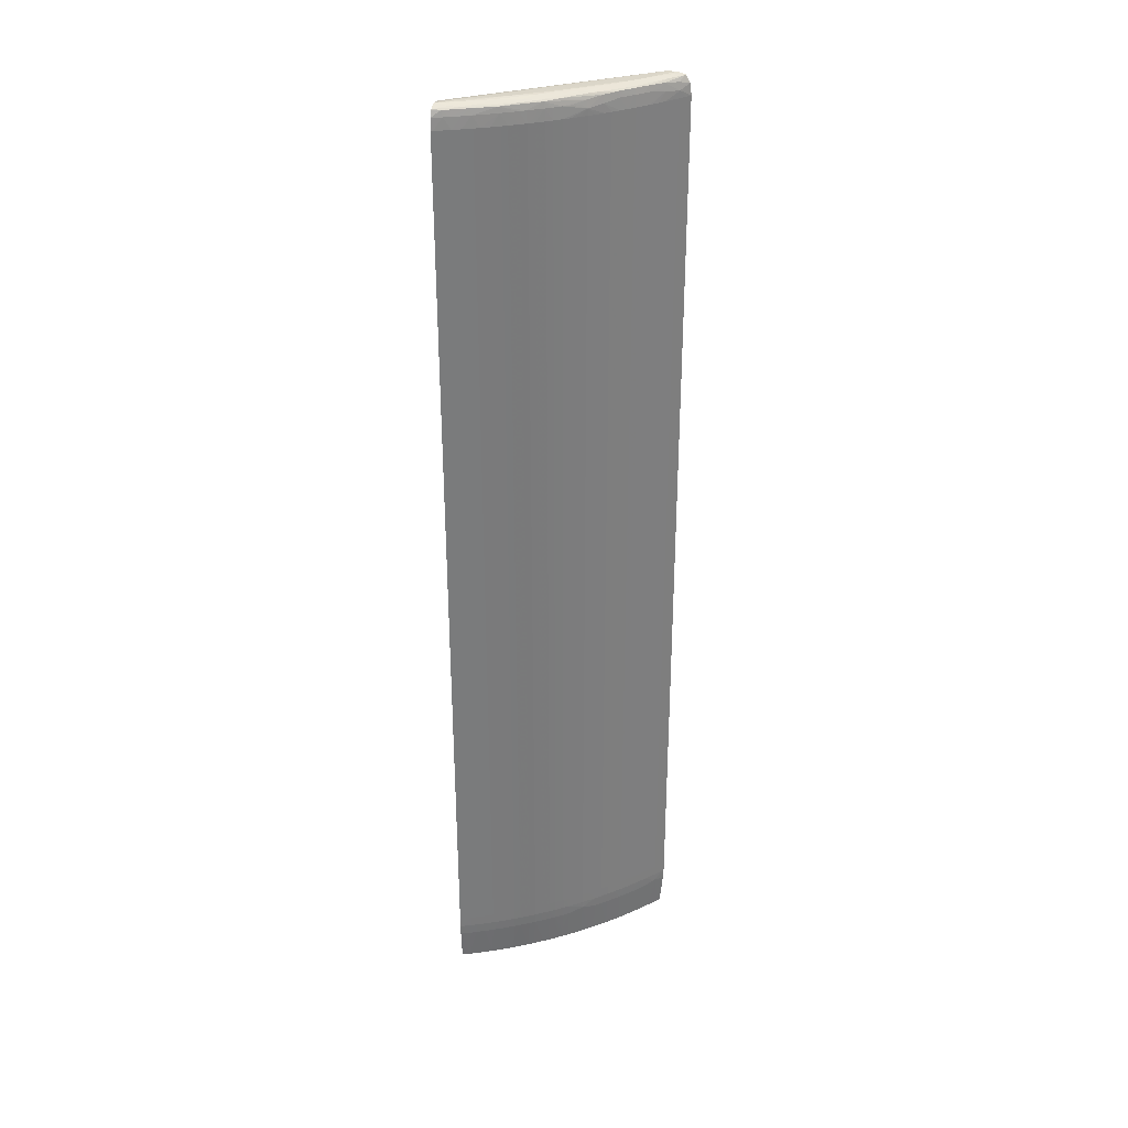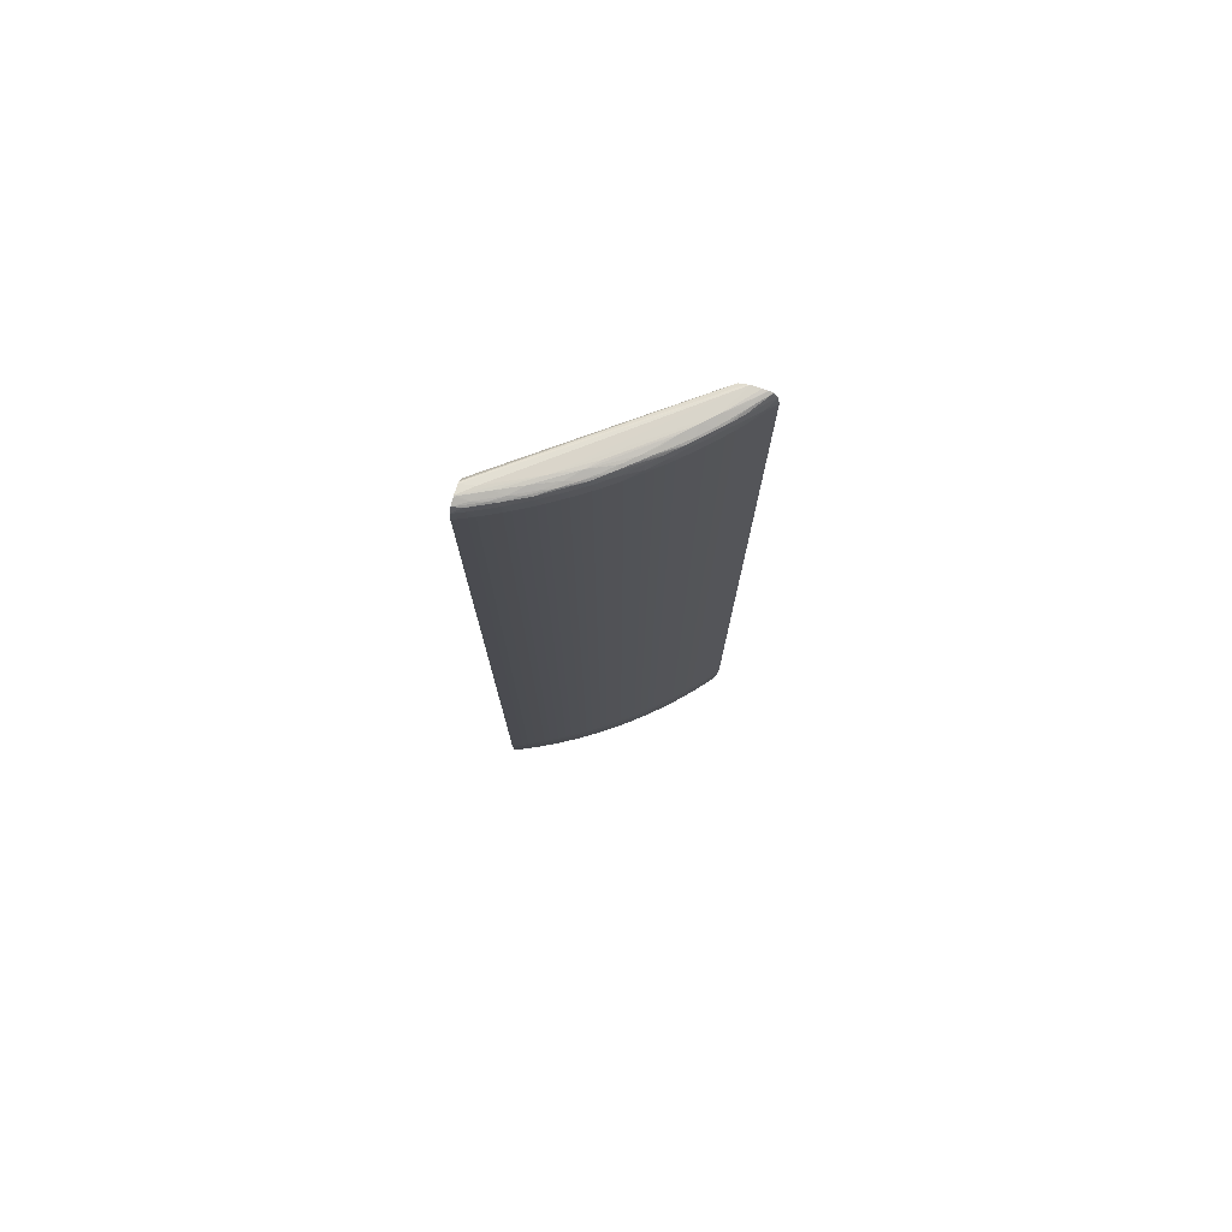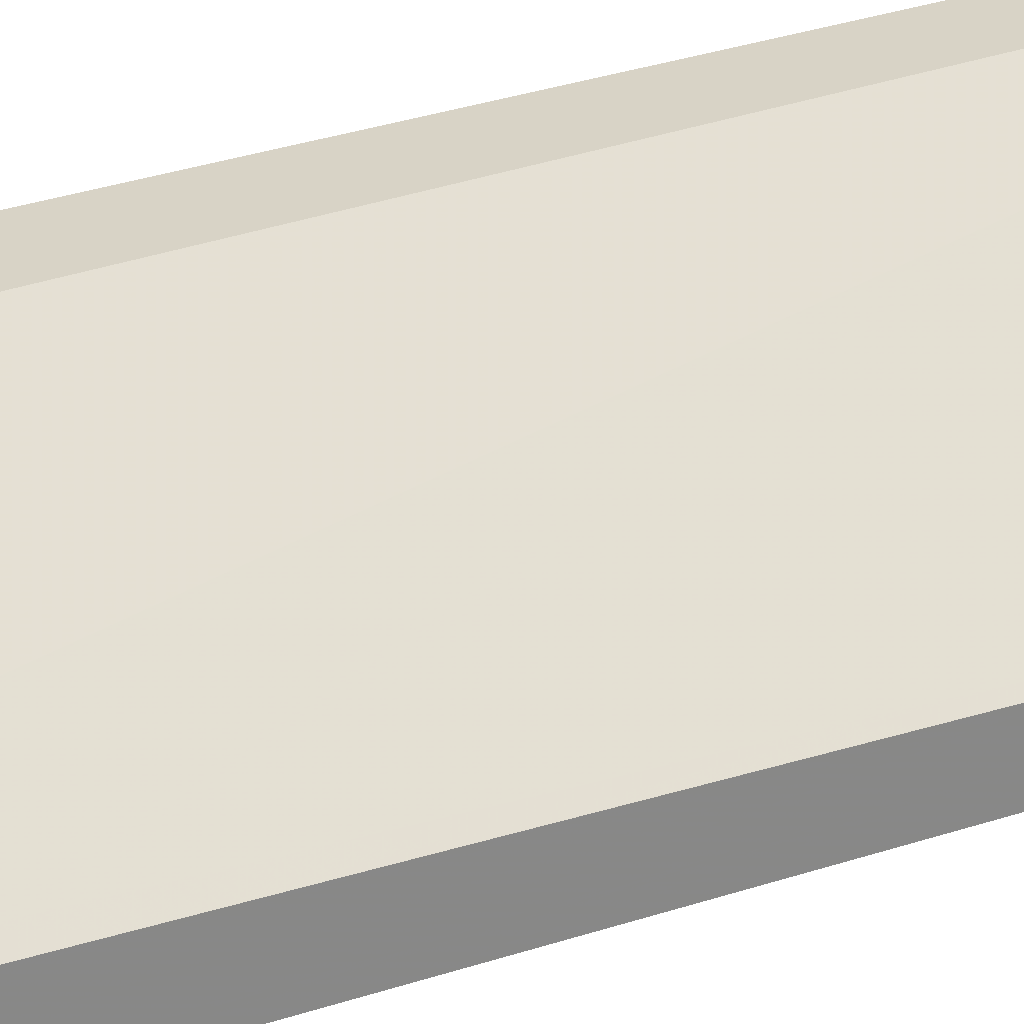
<metadata>
{"format":"obj","ext":"obj","renderer":"f3d","projection":"perspective","resolution":1024,"background":"white","views":[{"elev":32.1,"azim":-164.7,"up":"+Y"},{"elev":76.5,"azim":-162.6,"up":"+Y"},{"elev":28.0,"azim":62.0,"up":"+Z"}]}
</metadata>
<code>
v -0.04907 -0.0523 -0.03876
v -0.04867 -0.0523 -0.03927
v -0.04867 -0.05367 -0.03927
v -0.04907 -0.05367 -0.03876
v -0.04907 0.05793 -0.03876
v -0.04807 -0.0523 -0.04002
v -0.04867 0.05793 -0.03927
v -0.04807 -0.05367 -0.04002
v -0.04805 -0.05469 -0.04
v -0.049 -0.05507 -0.03876
v -0.04889 0.05929 -0.03876
v -0.04805 0.05877 -0.04
v -0.04748 -0.0523 -0.04071
v -0.04807 0.05793 -0.04002
v -0.04747 -0.05367 -0.04071
v -0.04675 -0.05505 -0.04146
v -0.04755 -0.05511 -0.04053
v -0.0471 -0.0577 -0.04076
v -0.04714 -0.05919 -0.04054
v -0.04797 -0.05643 -0.0399
v -0.04839 -0.05918 -0.03905
v -0.04846 -0.05781 -0.03913
v -0.04849 -0.05511 -0.0394
v -0.04679 -0.05367 -0.0415
v -0.04895 -0.05565 -0.03876
v -0.04836 0.06021 -0.03876
v -0.04829 0.06019 -0.03893
v -0.04792 0.05968 -0.03985
v -0.04844 0.05926 -0.03934
v -0.04662 0.05993 -0.04131
v -0.04674 0.05902 -0.04145
v -0.04679 0.05793 -0.0415
v -0.04748 0.05793 -0.04071
v -0.04679 -0.0523 -0.0415
v -0.04616 -0.05367 -0.04219
v -0.04612 -0.05505 -0.04215
v -0.04668 -0.05643 -0.04139
v -0.0466 -0.05809 -0.04129
v -0.04655 -0.05918 -0.04123
v -0.04655 -0.05919 -0.04123
v -0.04783 -0.05919 -0.03973
v -0.04839 -0.05919 -0.03904
v -0.04861 -0.05918 -0.03876
v -0.04794 0.06036 -0.03876
v -0.047 0.06021 -0.04039
v -0.04528 0.06001 -0.04274
v -0.04538 0.05931 -0.04284
v -0.04617 0.0594 -0.04196
v -0.04547 0.05793 -0.04294
v -0.04616 0.05793 -0.04219
v -0.04616 -0.0523 -0.04219
v -0.04547 -0.0523 -0.04294
v -0.04547 -0.05367 -0.04293
v -0.04543 -0.05505 -0.0429
v -0.04522 -0.05918 -0.04267
v -0.04586 -0.05918 -0.04198
v -0.04586 -0.05919 -0.04198
v -0.04808 -0.05919 -0.03876
v -0.04738 0.06045 -0.03876
v -0.04457 0.06052 -0.04203
v -0.04741 0.06038 -0.03934
v -0.04561 0.06018 -0.04203
v -0.04608 0.0604 -0.04077
v -0.04392 0.06002 -0.04413
v -0.04472 0.05931 -0.04353
v -0.04446 0.06017 -0.04328
v -0.04481 0.05793 -0.04362
v -0.04481 -0.0523 -0.04362
v -0.04481 -0.05367 -0.04362
v -0.04477 -0.05505 -0.04358
v -0.04434 -0.05919 -0.04359
v -0.04522 -0.05919 -0.04267
v -0.04252 -0.05919 -0.03876
v -0.04627 0.06045 -0.03876
v -0.03218 0.06058 -0.05167
v -0.03631 0.06056 -0.04892
v -0.0432 0.06053 -0.04341
v -0.04307 0.06017 -0.04467
v -0.04252 0.06001 -0.04549
v -0.04403 0.05931 -0.04424
v -0.04412 0.05793 -0.04433
v -0.04412 -0.0523 -0.04433
v -0.04412 -0.05367 -0.04433
v -0.04409 -0.05505 -0.04429
v -0.04402 -0.05643 -0.04422
v -0.0439 -0.05864 -0.04411
v -0.04387 -0.05919 -0.04408
v -0.02666 -0.05919 -0.05063
v -0.04477 0.05793 -0.03876
v -0.02666 0.06054 -0.05443
v -0.04595 0.06034 -0.03876
v -0.02507 0.06031 -0.05447
v -0.02507 0.06036 -0.05465
v -0.02507 0.06053 -0.05581
v -0.02804 0.06053 -0.05443
v -0.0308 0.06049 -0.05305
v -0.03493 0.06053 -0.05029
v -0.04182 0.06051 -0.04478
v -0.04182 0.06018 -0.0458
v -0.04109 0.0599 -0.04681
v -0.04263 0.05931 -0.04559
v -0.04332 0.05931 -0.04493
v -0.04017 0.06021 -0.0472
v -0.03871 0.06018 -0.04848
v -0.04341 0.05793 -0.04502
v -0.04341 -0.0523 -0.04502
v -0.04341 -0.05367 -0.04502
v -0.04337 -0.05505 -0.04498
v -0.04338 -0.05919 -0.04455
v -0.02507 -0.05919 -0.05184
v -0.02507 0.05793 -0.05365
v -0.04492 0.0592 -0.03876
v -0.04519 0.06002 -0.03876
v -0.02583 0.06006 -0.05367
v -0.02507 0.05931 -0.05382
v -0.02529 0.06052 -0.05581
v -0.02507 0.06048 -0.05599
v -0.02657 0.06029 -0.05582
v -0.02934 0.06029 -0.05443
v -0.03204 0.06022 -0.05301
v -0.03358 0.06035 -0.05173
v -0.0362 0.06024 -0.05025
v -0.03767 0.06033 -0.04893
v -0.03913 0.06038 -0.04761
v -0.04055 0.0604 -0.04628
v -0.0372 0.06013 -0.04976
v -0.03963 0.05964 -0.04812
v -0.03978 0.05872 -0.04825
v -0.04123 0.05898 -0.04694
v -0.04272 0.05793 -0.04568
v -0.04272 -0.0523 -0.04568
v -0.04272 -0.05367 -0.04567
v -0.04268 -0.05505 -0.04564
v -0.04308 -0.0579 -0.04496
v -0.04332 -0.05913 -0.04462
v -0.04246 -0.05918 -0.04543
v -0.04246 -0.05919 -0.04543
v -0.02507 -0.05919 -0.05689
v -0.04497 0.05942 -0.03876
v -0.04508 0.05983 -0.03876
v -0.02507 0.06019 -0.05673
v -0.02529 0.06017 -0.05669
v -0.02804 0.06019 -0.05534
v -0.0308 0.06014 -0.05392
v -0.03314 0.06014 -0.05253
v -0.03493 0.06019 -0.05125
v -0.03567 0.06002 -0.05102
v -0.03743 0.05931 -0.04993
v -0.03811 0.05931 -0.0494
v -0.03913 0.05923 -0.04862
v -0.03754 0.05793 -0.05002
v -0.03823 0.05793 -0.04949
v -0.03906 0.05793 -0.04884
v -0.03979 0.05793 -0.04826
v -0.04048 0.05793 -0.04767
v -0.04128 0.05793 -0.04698
v -0.04197 0.05793 -0.04637
v -0.04197 -0.0523 -0.04637
v -0.04197 -0.05367 -0.04636
v -0.04193 -0.05505 -0.04633
v -0.04261 -0.05643 -0.04557
v -0.04255 -0.0575 -0.04551
v -0.04177 -0.05919 -0.04605
v -0.02541 -0.05919 -0.05675
v -0.02507 -0.05781 -0.05701
v -0.02507 0.06005 -0.05683
v -0.02605 0.06004 -0.05653
v -0.02882 0.06005 -0.05516
v -0.03149 0.06 -0.05374
v -0.03409 0.05931 -0.05226
v -0.03493 0.05931 -0.0517
v -0.03581 0.05931 -0.05111
v -0.03649 0.05931 -0.05062
v -0.03661 0.05793 -0.05071
v -0.03754 -0.0523 -0.05002
v -0.03823 -0.0523 -0.04949
v -0.03906 -0.0523 -0.04884
v -0.03979 -0.0523 -0.04826
v -0.04048 -0.0523 -0.04767
v -0.04128 -0.0523 -0.04698
v -0.04128 -0.05367 -0.04698
v -0.04124 -0.05505 -0.04695
v -0.04101 -0.05919 -0.04674
v -0.02598 -0.05919 -0.0565
v -0.02529 -0.05643 -0.05703
v -0.02507 -0.05505 -0.05723
v -0.02507 0.05932 -0.05713
v -0.02625 0.05931 -0.05662
v -0.02694 0.05931 -0.05628
v -0.02804 0.05931 -0.05574
v -0.029 0.05931 -0.05526
v -0.02969 0.05931 -0.05488
v -0.03162 0.05931 -0.05381
v -0.03231 0.05931 -0.05339
v -0.0334 0.05931 -0.0527
v -0.03423 0.05793 -0.05235
v -0.03493 0.05793 -0.05187
v -0.03592 0.05793 -0.05119
v -0.03661 -0.0523 -0.05071
v -0.03754 -0.05367 -0.05002
v -0.03823 -0.05367 -0.04949
v -0.03906 -0.05367 -0.04884
v -0.03979 -0.05367 -0.04826
v -0.04048 -0.05367 -0.04767
v -0.03978 -0.0546 -0.04825
v -0.04032 -0.05505 -0.04774
v -0.04031 -0.05919 -0.04734
v -0.02654 -0.05919 -0.05623
v -0.02703 -0.05505 -0.05634
v -0.02634 -0.05505 -0.05666
v -0.02529 -0.05505 -0.05714
v -0.02529 -0.05367 -0.0572
v -0.02507 -0.05392 -0.05728
v -0.02507 0.05905 -0.05716
v -0.02507 0.05793 -0.05729
v -0.02529 0.05793 -0.0572
v -0.0264 0.05793 -0.05669
v -0.02709 0.05793 -0.05637
v -0.02804 0.05793 -0.0559
v -0.02915 0.05793 -0.05534
v -0.02983 0.05793 -0.05497
v -0.0308 0.05793 -0.05443
v -0.03174 0.05793 -0.05389
v -0.03243 0.05793 -0.05347
v -0.03354 0.05793 -0.05279
v -0.03423 -0.0523 -0.05235
v -0.03493 -0.0523 -0.05187
v -0.03592 -0.0523 -0.05119
v -0.03661 -0.05367 -0.05071
v -0.0375 -0.05505 -0.04998
v -0.03819 -0.05505 -0.04946
v -0.03918 -0.05505 -0.04867
v -0.03882 -0.05919 -0.04857
v -0.0395 -0.05919 -0.04803
v -0.02816 -0.05919 -0.05543
v -0.02679 -0.05781 -0.05623
v -0.02804 -0.05781 -0.05561
v -0.02804 -0.05505 -0.05584
v -0.02804 -0.05367 -0.0559
v -0.02709 -0.05367 -0.05637
v -0.0264 -0.05367 -0.05669
v -0.02507 -0.05367 -0.05729
v -0.0264 -0.0523 -0.05669
v -0.02529 -0.0523 -0.0572
v -0.02507 -0.0523 -0.05729
v -0.02709 -0.0523 -0.05637
v -0.02804 -0.0523 -0.0559
v -0.02915 -0.0523 -0.05534
v -0.02983 -0.0523 -0.05497
v -0.0308 -0.0523 -0.05443
v -0.03174 -0.0523 -0.05389
v -0.03243 -0.0523 -0.05347
v -0.03354 -0.0523 -0.05279
v -0.03423 -0.05367 -0.05235
v -0.03493 -0.05367 -0.05187
v -0.03592 -0.05367 -0.05119
v -0.03656 -0.05505 -0.05067
v -0.03741 -0.05643 -0.04992
v -0.03733 -0.05781 -0.04986
v -0.03725 -0.05918 -0.04979
v -0.03794 -0.05919 -0.04926
v -0.02828 -0.05919 -0.05537
v -0.02879 -0.05885 -0.05515
v -0.02887 -0.05781 -0.05519
v -0.02909 -0.05505 -0.0553
v -0.02914 -0.05367 -0.05533
v -0.02983 -0.05367 -0.05497
v -0.0308 -0.05367 -0.05443
v -0.03174 -0.05367 -0.05389
v -0.03243 -0.05367 -0.05347
v -0.03353 -0.05367 -0.05279
v -0.03418 -0.05505 -0.05232
v -0.03493 -0.05505 -0.05181
v -0.03587 -0.05505 -0.05116
v -0.03579 -0.05643 -0.0511
v -0.03561 -0.05919 -0.05097
v -0.03612 -0.05919 -0.05061
v -0.03647 -0.05643 -0.05061
v -0.03725 -0.05919 -0.04979
v -0.03638 -0.05781 -0.05055
v -0.02876 -0.05919 -0.05513
v -0.02922 -0.05919 -0.05489
v -0.02967 -0.05643 -0.05488
v -0.02978 -0.05505 -0.05494
v -0.0308 -0.05505 -0.05437
v -0.03169 -0.05505 -0.05386
v -0.03238 -0.05505 -0.05344
v -0.03349 -0.05505 -0.05275
v -0.0332 -0.05918 -0.05257
v -0.03389 -0.05918 -0.05213
v -0.03505 -0.05915 -0.05136
v -0.03493 -0.05781 -0.05156
v -0.0351 -0.05919 -0.05132
v -0.0294 -0.05919 -0.05479
v -0.03065 -0.05919 -0.0541
v -0.03138 -0.05919 -0.05368
v -0.03152 -0.05736 -0.05376
v -0.03218 -0.05918 -0.0532
v -0.03218 -0.05919 -0.0532
v -0.0332 -0.05919 -0.05257
v -0.03389 -0.05919 -0.05213
f 1 2 3
f 1 3 4
f 1 4 10
f 1 10 25
f 1 25 43
f 1 43 58
f 1 58 73
f 1 73 89
f 1 89 112
f 1 112 139
f 1 139 140
f 1 140 113
f 1 113 91
f 1 91 74
f 1 74 59
f 1 59 44
f 1 44 26
f 1 26 11
f 1 11 5
f 1 5 7
f 1 7 2
f 2 6 8
f 2 8 3
f 2 7 14
f 2 14 6
f 3 8 9
f 3 9 4
f 4 9 10
f 5 11 12
f 5 12 7
f 6 13 15
f 6 15 8
f 6 14 33
f 6 33 13
f 7 12 14
f 8 15 9
f 9 16 17
f 9 17 18
f 9 18 19
f 9 19 20
f 9 20 21
f 9 21 22
f 9 22 23
f 9 23 10
f 9 15 24
f 9 24 16
f 10 23 25
f 11 26 27
f 11 27 28
f 11 28 29
f 11 29 12
f 12 29 28
f 12 28 30
f 12 30 31
f 12 31 32
f 12 32 33
f 12 33 14
f 13 34 15
f 13 33 32
f 13 32 34
f 15 34 24
f 16 24 35
f 16 35 36
f 16 36 37
f 16 37 17
f 17 37 18
f 18 37 38
f 18 38 39
f 18 39 19
f 19 39 40
f 19 40 57
f 19 57 72
f 19 72 71
f 19 71 87
f 19 87 109
f 19 109 137
f 19 137 163
f 19 163 183
f 19 183 207
f 19 207 234
f 19 234 233
f 19 233 261
f 19 261 279
f 19 279 277
f 19 277 276
f 19 276 293
f 19 293 301
f 19 301 300
f 19 300 299
f 19 299 296
f 19 296 295
f 19 295 294
f 19 294 282
f 19 282 281
f 19 281 262
f 19 262 235
f 19 235 208
f 19 208 184
f 19 184 164
f 19 164 138
f 19 138 110
f 19 110 88
f 19 88 73
f 19 73 58
f 19 58 42
f 19 42 41
f 19 41 20
f 20 41 21
f 21 41 42
f 21 42 43
f 21 43 25
f 21 25 22
f 22 25 23
f 24 34 35
f 26 44 27
f 27 44 45
f 27 45 30
f 27 30 28
f 30 45 46
f 30 46 47
f 30 47 48
f 30 48 31
f 31 48 47
f 31 47 49
f 31 49 50
f 31 50 32
f 32 50 51
f 32 51 34
f 34 51 35
f 35 51 52
f 35 52 53
f 35 53 54
f 35 54 36
f 36 54 55
f 36 55 56
f 36 56 39
f 36 39 38
f 36 38 37
f 39 56 57
f 39 57 40
f 42 58 43
f 44 59 60
f 44 60 61
f 44 61 45
f 45 62 46
f 45 61 63
f 45 63 60
f 45 60 62
f 46 64 65
f 46 65 47
f 46 62 66
f 46 66 64
f 47 65 67
f 47 67 49
f 49 67 68
f 49 68 52
f 49 52 51
f 49 51 50
f 52 68 69
f 52 69 53
f 53 69 54
f 54 70 55
f 54 69 70
f 55 71 72
f 55 72 57
f 55 57 56
f 55 70 71
f 59 74 60
f 60 75 76
f 60 76 77
f 60 77 66
f 60 66 62
f 60 63 61
f 60 74 75
f 64 66 78
f 64 78 79
f 64 79 80
f 64 80 65
f 65 80 67
f 66 77 78
f 67 80 81
f 67 81 82
f 67 82 68
f 68 82 83
f 68 83 69
f 69 83 84
f 69 84 70
f 70 84 85
f 70 85 86
f 70 86 87
f 70 87 71
f 73 88 89
f 74 90 75
f 74 91 92
f 74 92 93
f 74 93 90
f 75 90 94
f 75 94 95
f 75 95 96
f 75 96 97
f 75 97 76
f 76 97 98
f 76 98 77
f 77 98 78
f 78 99 79
f 78 98 99
f 79 100 101
f 79 101 102
f 79 102 80
f 79 99 103
f 79 103 104
f 79 104 100
f 80 102 105
f 80 105 81
f 81 105 106
f 81 106 82
f 82 106 83
f 83 106 107
f 83 107 84
f 84 108 85
f 84 107 108
f 85 108 86
f 86 108 87
f 87 108 109
f 88 110 111
f 88 111 89
f 89 111 112
f 90 93 94
f 91 113 92
f 92 113 114
f 92 114 115
f 92 115 111
f 92 111 110
f 92 110 138
f 92 138 165
f 92 165 186
f 92 186 213
f 92 213 242
f 92 242 245
f 92 245 215
f 92 215 214
f 92 214 187
f 92 187 166
f 92 166 141
f 92 141 117
f 92 117 94
f 92 94 93
f 94 116 95
f 94 117 116
f 95 116 118
f 95 118 119
f 95 119 96
f 96 119 120
f 96 120 121
f 96 121 97
f 97 121 122
f 97 122 123
f 97 123 124
f 97 124 98
f 98 124 125
f 98 125 99
f 99 125 103
f 100 104 126
f 100 126 127
f 100 127 128
f 100 128 129
f 100 129 101
f 101 129 130
f 101 130 105
f 101 105 102
f 103 125 124
f 103 124 123
f 103 123 104
f 104 123 126
f 105 130 131
f 105 131 106
f 106 131 132
f 106 132 107
f 107 132 108
f 108 133 134
f 108 134 109
f 108 132 133
f 109 134 135
f 109 135 136
f 109 136 137
f 111 115 112
f 112 115 139
f 113 140 115
f 113 115 114
f 115 140 139
f 116 117 118
f 117 141 118
f 118 141 142
f 118 142 143
f 118 143 119
f 119 143 144
f 119 144 120
f 120 144 145
f 120 145 121
f 121 145 146
f 121 146 122
f 122 146 126
f 122 126 123
f 126 147 127
f 126 146 147
f 127 148 149
f 127 149 150
f 127 150 128
f 127 147 148
f 128 150 149
f 128 149 148
f 128 148 151
f 128 151 152
f 128 152 153
f 128 153 154
f 128 154 155
f 128 155 156
f 128 156 129
f 129 156 157
f 129 157 130
f 130 157 158
f 130 158 131
f 131 158 132
f 132 158 159
f 132 159 160
f 132 160 133
f 133 160 161
f 133 161 134
f 134 161 162
f 134 162 135
f 135 162 136
f 136 163 137
f 136 162 160
f 136 160 163
f 138 164 165
f 141 166 142
f 142 166 167
f 142 167 143
f 143 167 168
f 143 168 144
f 144 168 169
f 144 169 145
f 145 169 147
f 145 147 146
f 147 169 170
f 147 170 171
f 147 171 172
f 147 172 173
f 147 173 148
f 148 173 174
f 148 174 151
f 151 174 199
f 151 199 175
f 151 175 176
f 151 176 152
f 152 176 177
f 152 177 153
f 153 177 178
f 153 178 154
f 154 178 179
f 154 179 155
f 155 179 180
f 155 180 156
f 156 180 158
f 156 158 157
f 158 180 181
f 158 181 159
f 159 181 182
f 159 182 160
f 160 182 183
f 160 183 163
f 160 162 161
f 164 184 185
f 164 185 165
f 165 185 186
f 166 187 167
f 167 187 188
f 167 188 189
f 167 189 168
f 168 189 190
f 168 190 191
f 168 191 169
f 169 191 192
f 169 192 193
f 169 193 194
f 169 194 195
f 169 195 170
f 170 195 196
f 170 196 171
f 171 196 172
f 172 196 197
f 172 197 198
f 172 198 174
f 172 174 173
f 174 198 228
f 174 228 199
f 175 199 200
f 175 200 201
f 175 201 176
f 176 201 202
f 176 202 177
f 177 202 203
f 177 203 178
f 178 203 179
f 179 203 204
f 179 204 181
f 179 181 180
f 181 204 205
f 181 205 182
f 182 205 206
f 182 206 183
f 183 206 207
f 184 208 209
f 184 209 210
f 184 210 211
f 184 211 185
f 185 211 186
f 186 211 212
f 186 212 213
f 187 214 188
f 188 214 215
f 188 215 216
f 188 216 217
f 188 217 218
f 188 218 189
f 189 218 190
f 190 218 219
f 190 219 191
f 191 219 220
f 191 220 221
f 191 221 192
f 192 221 193
f 193 221 222
f 193 222 223
f 193 223 224
f 193 224 194
f 194 224 225
f 194 225 195
f 195 225 196
f 196 225 253
f 196 253 226
f 196 226 227
f 196 227 197
f 197 227 228
f 197 228 198
f 199 228 256
f 199 256 229
f 199 229 200
f 200 229 257
f 200 257 230
f 200 230 201
f 201 230 231
f 201 231 205
f 201 205 202
f 202 205 203
f 203 205 204
f 205 231 232
f 205 232 233
f 205 233 234
f 205 234 207
f 205 207 206
f 208 235 236
f 208 236 209
f 209 236 235
f 209 235 237
f 209 237 238
f 209 238 239
f 209 239 240
f 209 240 241
f 209 241 210
f 210 241 212
f 210 212 211
f 212 242 213
f 212 241 243
f 212 243 244
f 212 244 245
f 212 245 242
f 215 245 244
f 215 244 216
f 216 244 243
f 216 243 217
f 217 243 246
f 217 246 218
f 218 246 247
f 218 247 219
f 219 247 248
f 219 248 220
f 220 248 249
f 220 249 221
f 221 249 250
f 221 250 222
f 222 250 251
f 222 251 223
f 223 251 252
f 223 252 224
f 224 252 253
f 224 253 225
f 226 253 254
f 226 254 227
f 227 254 255
f 227 255 256
f 227 256 228
f 229 256 257
f 230 257 258
f 230 258 231
f 231 258 259
f 231 259 260
f 231 260 261
f 231 261 233
f 231 233 232
f 235 262 237
f 237 262 238
f 238 262 263
f 238 263 264
f 238 264 265
f 238 265 239
f 239 265 266
f 239 266 248
f 239 248 247
f 239 247 246
f 239 246 240
f 240 246 243
f 240 243 241
f 248 266 267
f 248 267 249
f 249 267 268
f 249 268 250
f 250 268 269
f 250 269 251
f 251 269 270
f 251 270 252
f 252 270 253
f 253 270 271
f 253 271 254
f 254 271 288
f 254 288 272
f 254 272 273
f 254 273 255
f 255 273 256
f 256 273 274
f 256 274 257
f 257 274 275
f 257 275 276
f 257 276 277
f 257 277 278
f 257 278 260
f 257 260 259
f 257 259 258
f 260 277 279
f 260 279 261
f 260 278 280
f 260 280 277
f 262 281 263
f 263 281 282
f 263 282 283
f 263 283 284
f 263 284 264
f 264 284 265
f 265 284 267
f 265 267 266
f 267 284 285
f 267 285 268
f 268 285 286
f 268 286 269
f 269 286 287
f 269 287 270
f 270 287 288
f 270 288 271
f 272 288 289
f 272 289 290
f 272 290 291
f 272 291 292
f 272 292 273
f 273 292 291
f 273 291 275
f 273 275 274
f 275 291 276
f 276 291 293
f 277 280 278
f 282 294 283
f 283 294 295
f 283 295 284
f 284 295 285
f 285 295 296
f 285 296 297
f 285 297 286
f 286 297 287
f 287 297 298
f 287 298 289
f 287 289 288
f 289 298 299
f 289 299 300
f 289 300 301
f 289 301 290
f 290 301 293
f 290 293 291
f 296 299 298
f 296 298 297

</code>
